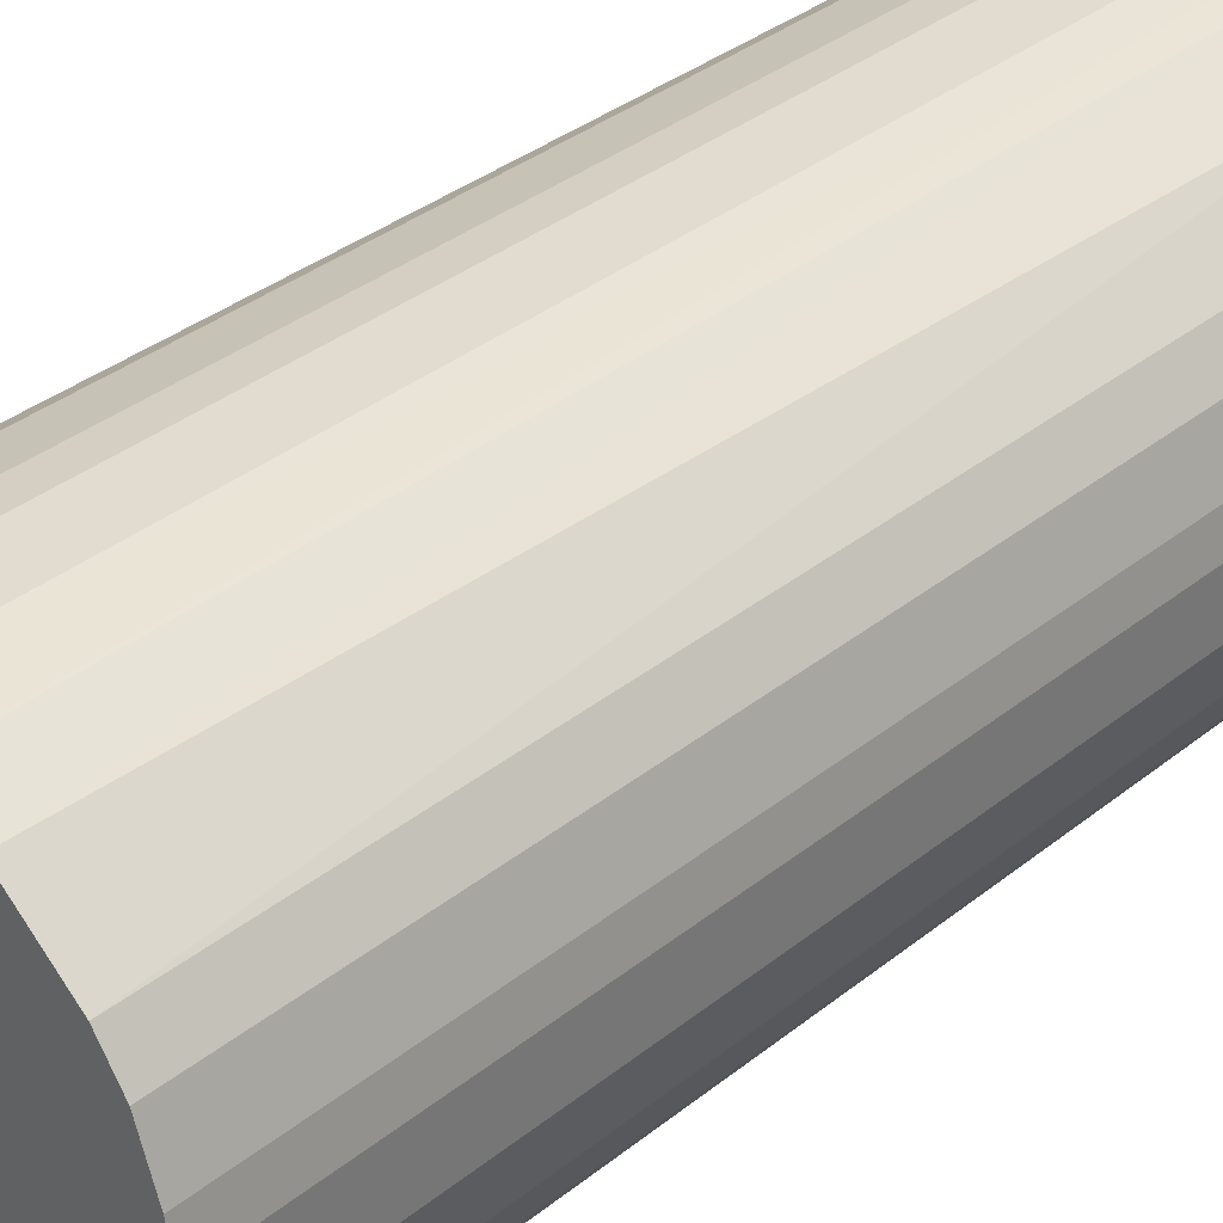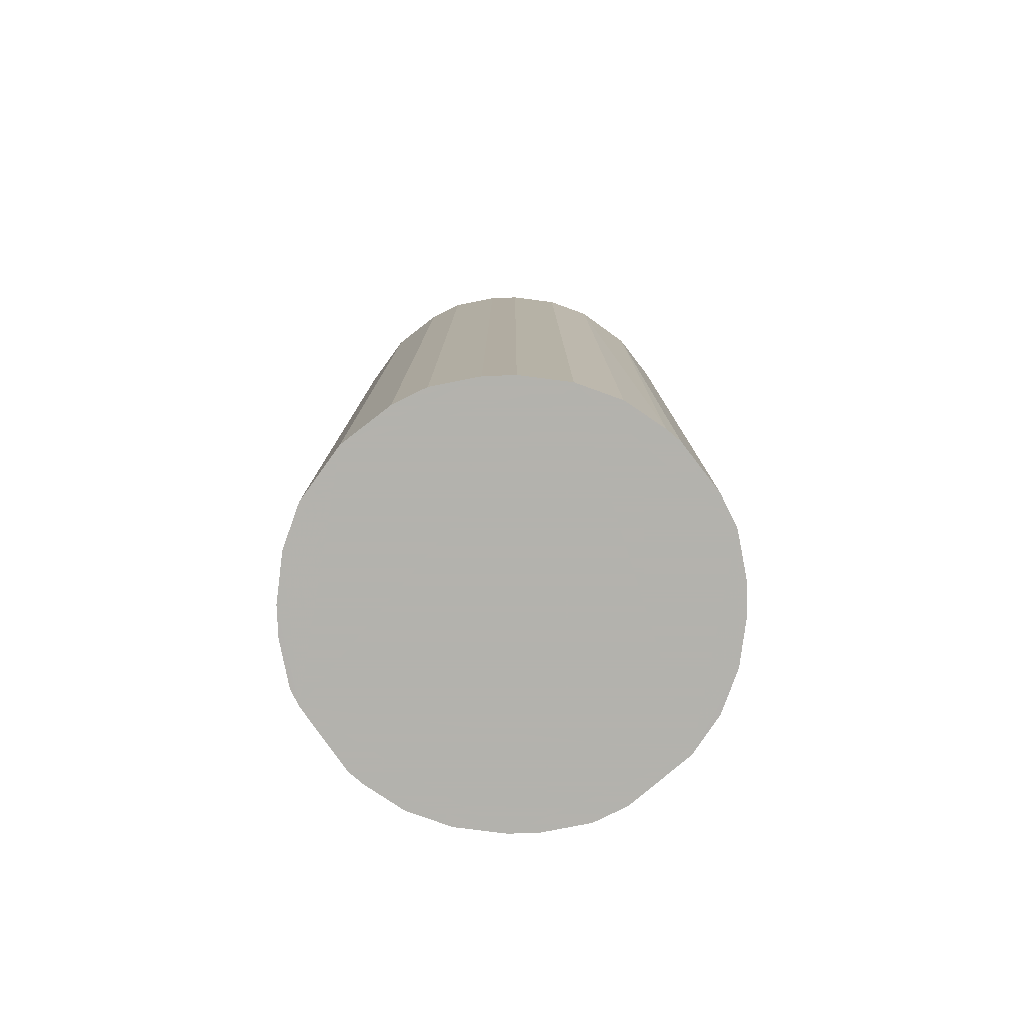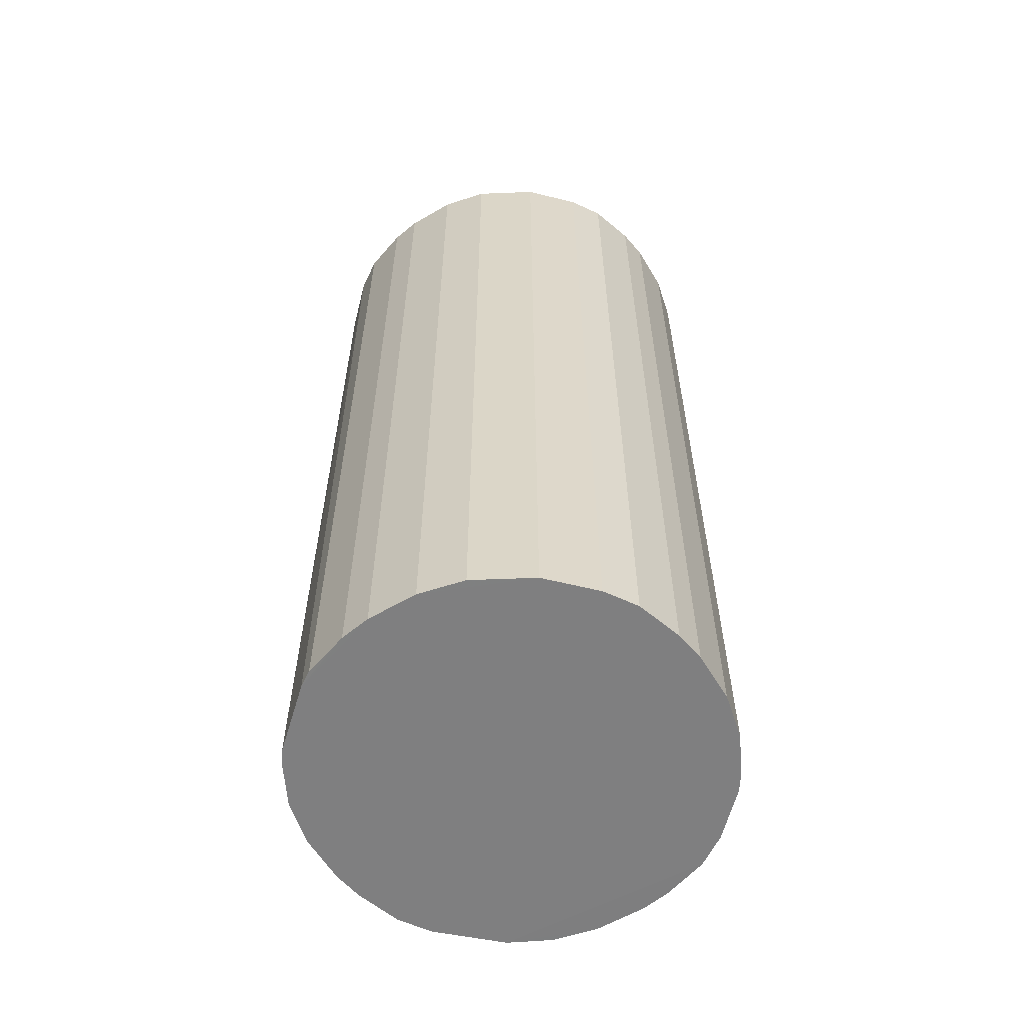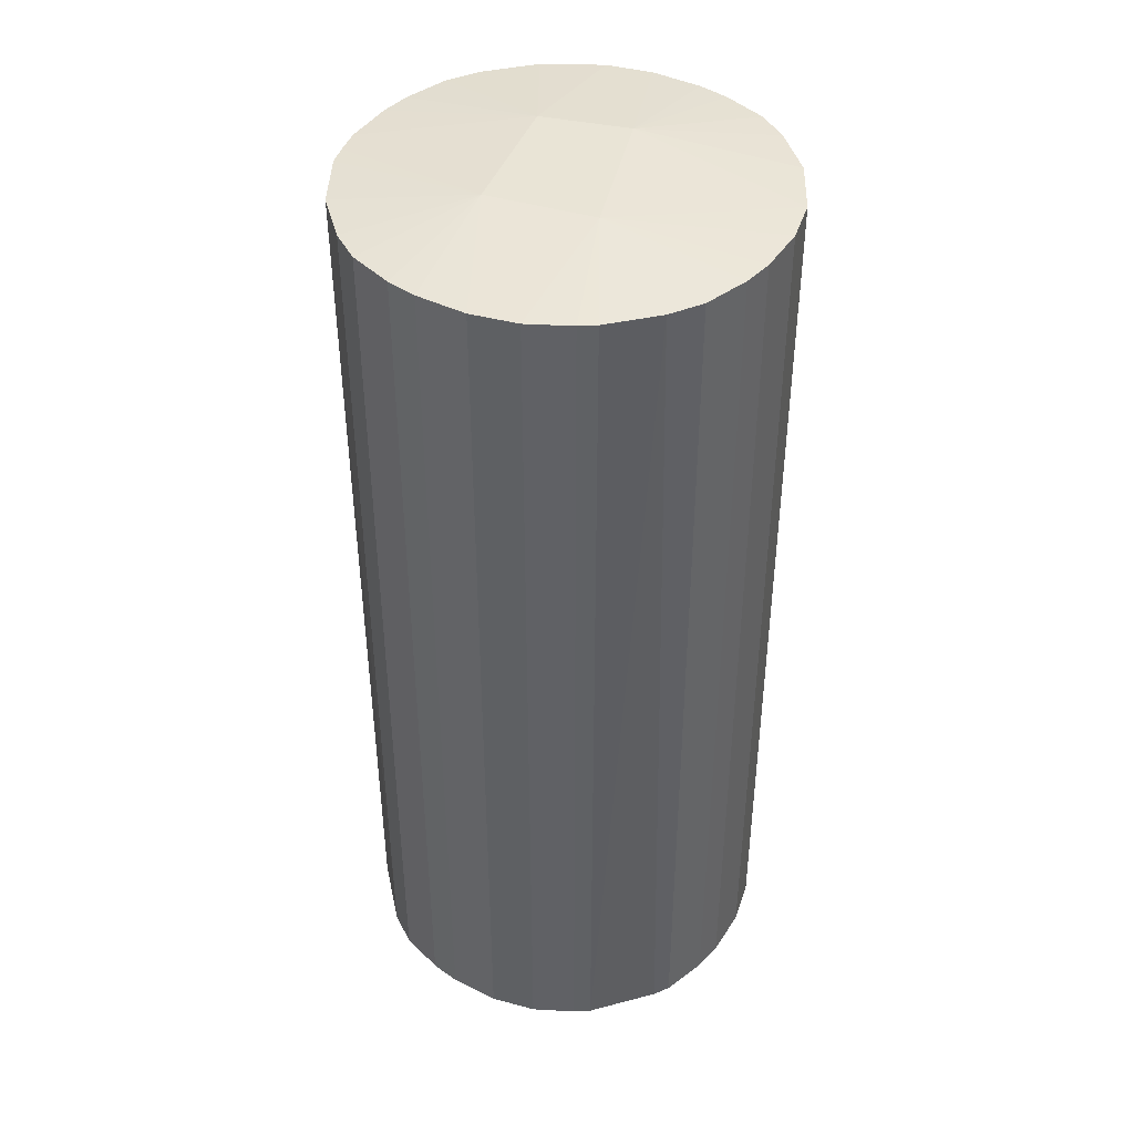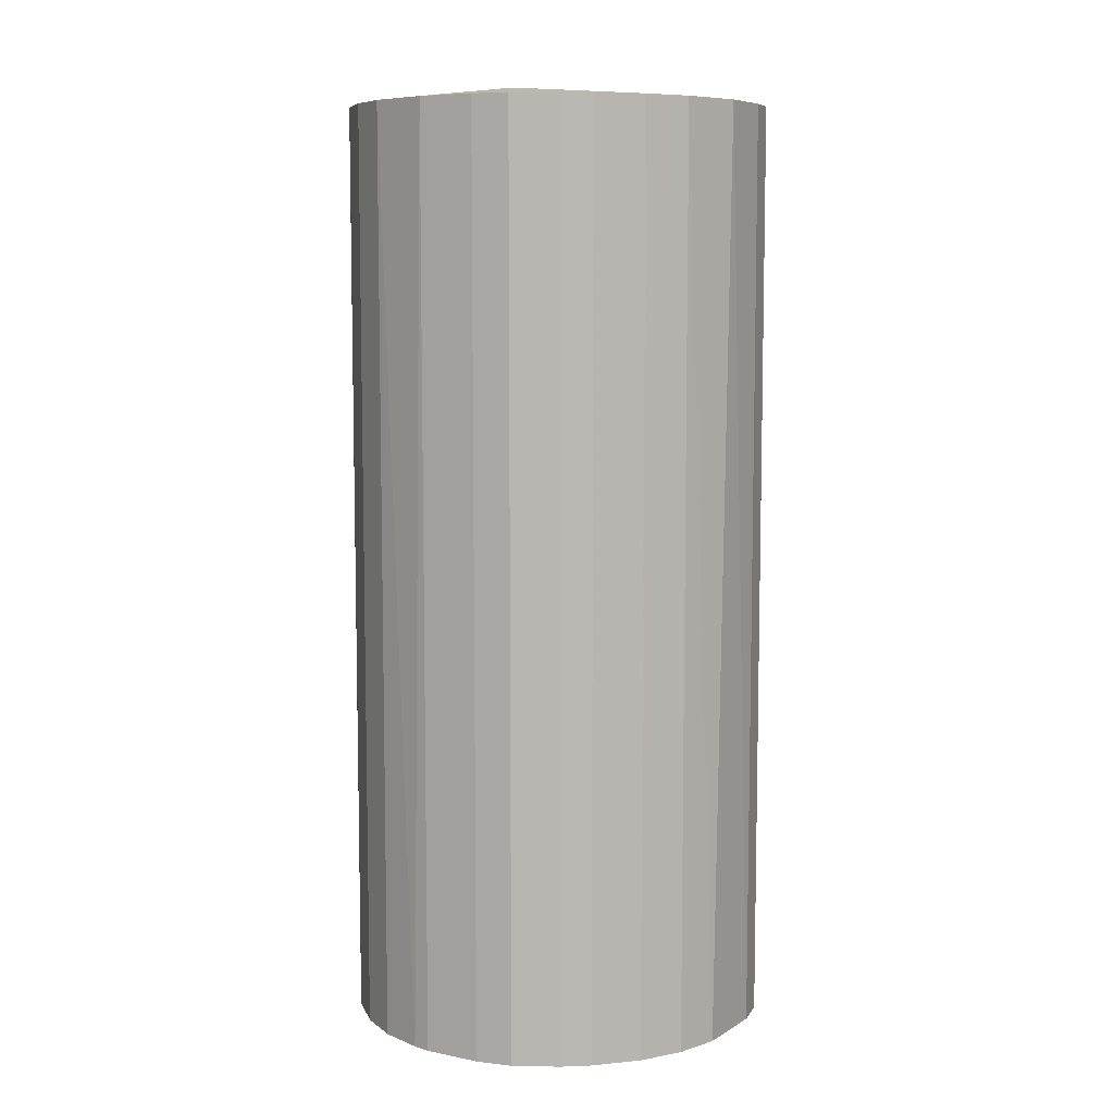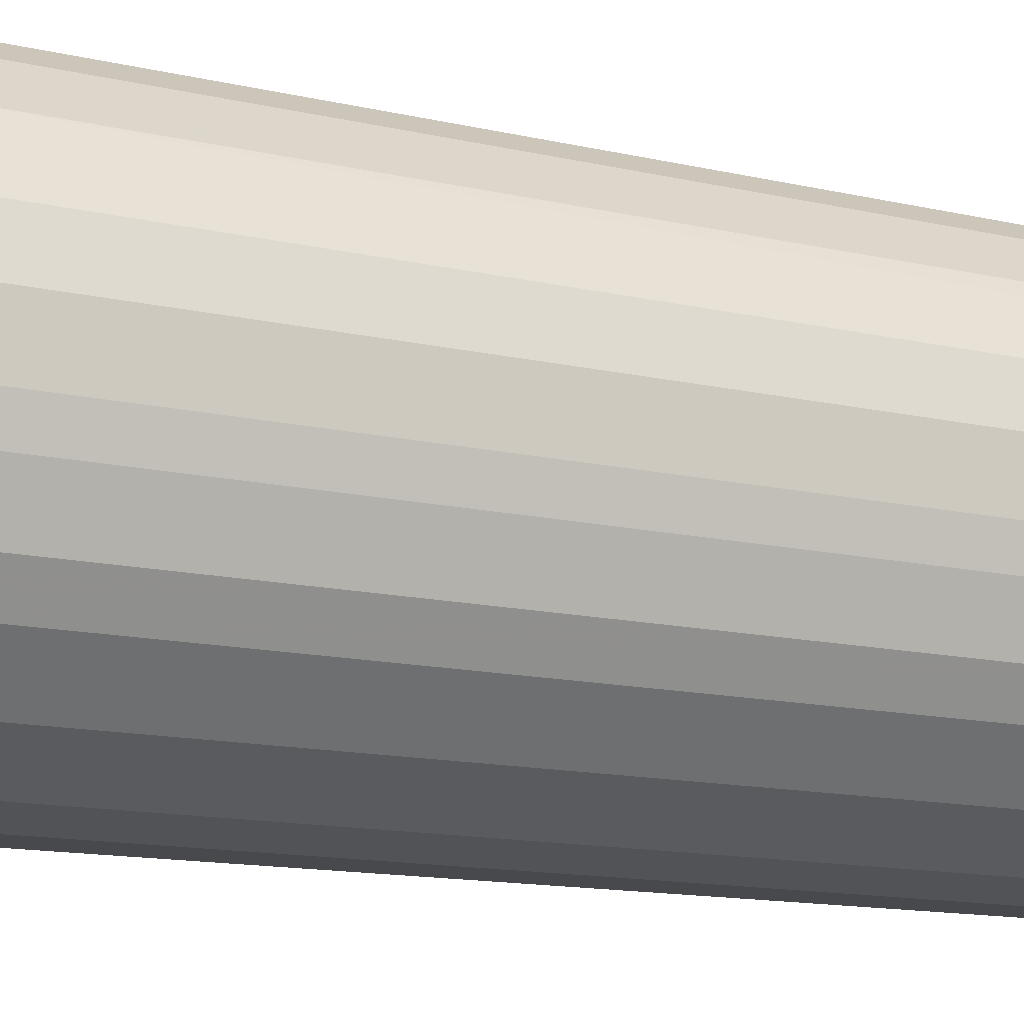
<metadata>
{"format":"obj","ext":"obj","renderer":"f3d","projection":"perspective","resolution":1024,"background":"white","views":[{"elev":34.3,"azim":42.7,"up":"+Z"},{"elev":-79.4,"azim":-97.3,"up":"+Y"},{"elev":-59.7,"azim":-149.1,"up":"+Y"},{"elev":42.6,"azim":120.3,"up":"+Y"},{"elev":7.8,"azim":-15.4,"up":"+Y"},{"elev":-12.5,"azim":-119.6,"up":"+Z"}]}
</metadata>
<code>
o convex_0
v 0.1022 -0.4272 -0.1613
v 0.02492 0.4135 0.1885
v 0.04766 0.4135 0.184
v -0.025 0.4135 -0.1886
v -0.1886 -0.4272 0.02492
v 0.1022 -0.4272 0.1613
v 0.1886 0.4135 -0.025
v -0.1886 0.4135 0.02492
v -0.1159 -0.4272 -0.1523
v -0.08865 -0.4272 0.1704
v 0.1886 -0.4272 0.02038
v -0.1704 0.4135 -0.08861
v 0.1704 0.4135 0.08857
v -0.1159 0.4135 0.1522
v 0.1158 0.4135 -0.1523
v 0.1613 -0.4272 -0.1023
v 0.02038 -0.4271 -0.1886
v -0.1613 -0.4272 0.1022
v -0.1841 -0.4272 -0.04774
v 0.02492 -0.4271 0.1885
v -0.1159 0.4135 -0.1523
v 0.06583 0.4272 0.03858
v 0.1704 -0.4272 0.08857
v 0.1158 0.4135 0.1522
v -0.04774 0.4135 0.184
v 0.04766 0.4135 -0.1841
v -0.06591 -0.4271 -0.1795
v -0.1795 0.4135 0.06583
v 0.1613 0.4135 -0.1023
v -0.1523 -0.4272 -0.1159
v 0.1794 -0.4272 -0.06591
v -0.1886 0.4135 -0.02046
v -0.02046 -0.4271 0.1885
v 0.184 0.4135 0.04766
v -0.07953 0.4272 -0.01591
v 0.1522 -0.4272 0.1158
v -0.1523 0.4135 0.1158
v -0.1159 -0.4272 0.1522
v -0.06591 0.4135 -0.1795
v 0.08857 -0.4271 -0.1704
v 0.06583 -0.4271 0.1794
v 0.04766 0.4272 -0.05682
v 0.1522 -0.4272 -0.1159
v 0.1794 0.4135 -0.06591
v 0.1886 -0.4272 -0.025
v -0.02503 -0.4271 -0.1886
v -0.1795 -0.4272 0.06583
v -0.08865 0.4135 0.1704
v 0.08857 0.4135 -0.1704
v -0.1704 -0.4272 -0.08865
v 0.06583 0.4135 0.1794
v -0.1523 0.4135 -0.1159
v 0.1522 0.4135 0.1158
v -0.05682 0.4272 0.06129
v 0.1886 0.4135 0.02038
v 0.02038 0.4135 -0.1886
v -0.02046 0.4135 0.1885
v -0.1886 -0.4272 -0.02046
v -0.1841 0.4135 -0.04774
v 0.04766 -0.4271 -0.1841
v -0.04774 -0.4271 0.184
v 0.184 -0.4272 0.04766
v 0.1522 0.4135 -0.1159
v -0.1523 -0.4272 0.1158
f 38 37 64
f 5 1 6
f 1 5 9
f 5 6 10
f 6 1 11
f 11 1 16
f 5 10 18
f 9 5 19
f 3 2 20
f 10 6 20
f 2 3 22
f 6 11 23
f 9 21 27
f 8 5 28
f 9 19 30
f 21 9 30
f 11 16 31
f 16 29 31
f 5 8 32
f 20 2 33
f 10 20 33
f 22 13 34
f 13 23 34
f 8 28 35
f 32 8 35
f 6 23 36
f 23 13 36
f 24 6 36
f 28 18 37
f 10 14 38
f 18 10 38
f 14 37 38
f 27 21 39
f 21 35 39
f 15 1 40
f 3 20 41
f 20 6 41
f 22 7 42
f 35 22 42
f 4 39 42
f 39 35 42
f 1 15 43
f 16 1 43
f 29 16 43
f 7 31 44
f 31 29 44
f 42 7 44
f 29 42 44
f 7 11 45
f 31 7 45
f 11 31 45
f 1 9 46
f 17 1 46
f 4 17 46
f 9 27 46
f 39 4 46
f 27 39 46
f 5 18 47
f 28 5 47
f 18 28 47
f 14 10 48
f 10 25 48
f 15 40 49
f 40 26 49
f 42 15 49
f 26 42 49
f 30 19 50
f 22 3 51
f 6 24 51
f 24 22 51
f 3 41 51
f 41 6 51
f 21 30 52
f 35 21 52
f 12 35 52
f 50 12 52
f 30 50 52
f 13 22 53
f 22 24 53
f 36 13 53
f 24 36 53
f 2 22 54
f 22 35 54
f 35 28 54
f 37 14 54
f 28 37 54
f 14 48 54
f 48 25 54
f 11 7 55
f 7 22 55
f 34 11 55
f 22 34 55
f 17 4 56
f 26 17 56
f 42 26 56
f 4 42 56
f 33 2 57
f 25 33 57
f 2 54 57
f 54 25 57
f 19 5 58
f 5 32 58
f 32 19 58
f 19 32 59
f 35 12 59
f 32 35 59
f 12 50 59
f 50 19 59
f 1 17 60
f 17 26 60
f 40 1 60
f 26 40 60
f 25 10 61
f 10 33 61
f 33 25 61
f 23 11 62
f 11 34 62
f 34 23 62
f 15 42 63
f 42 29 63
f 43 15 63
f 29 43 63
f 37 18 64
f 18 38 64

</code>
